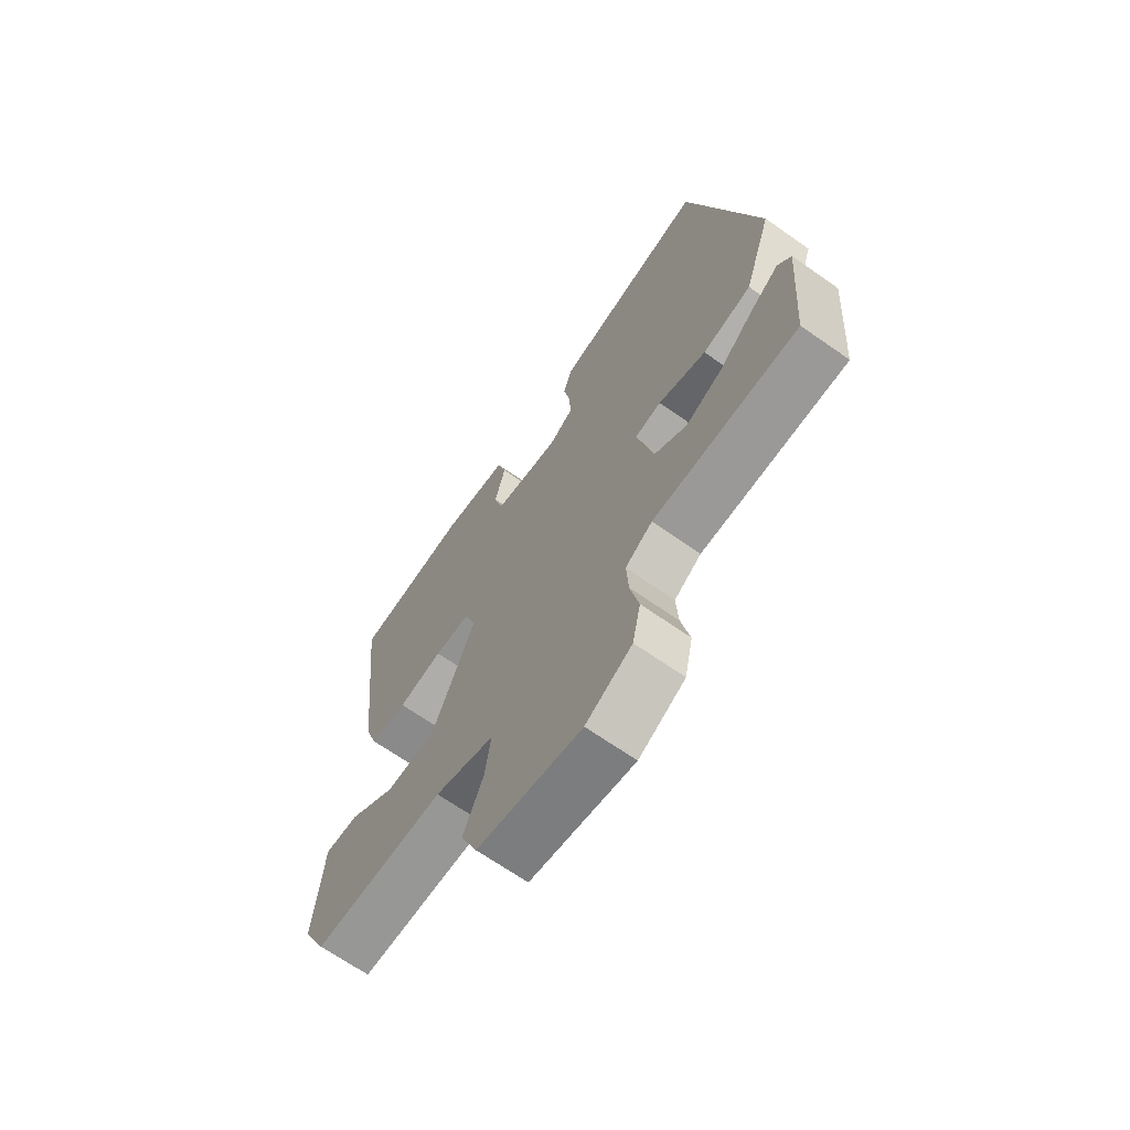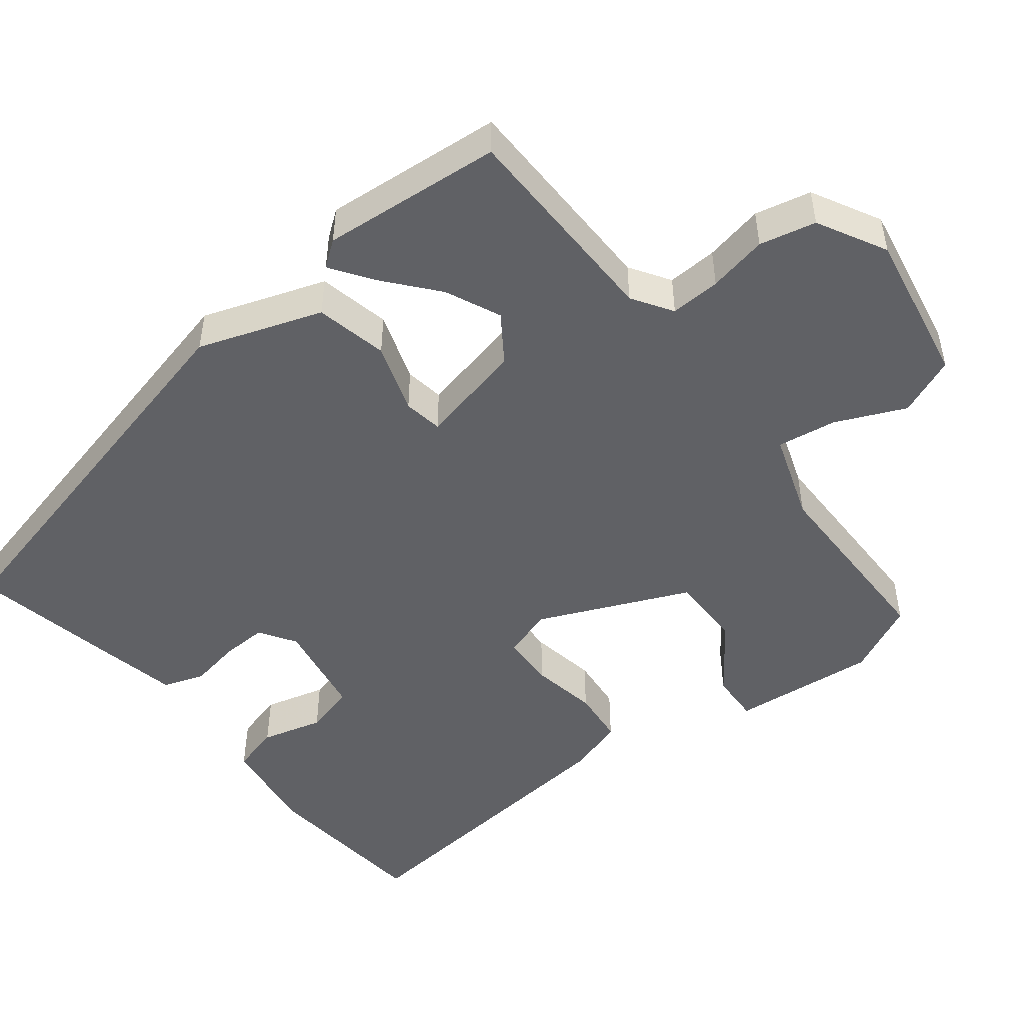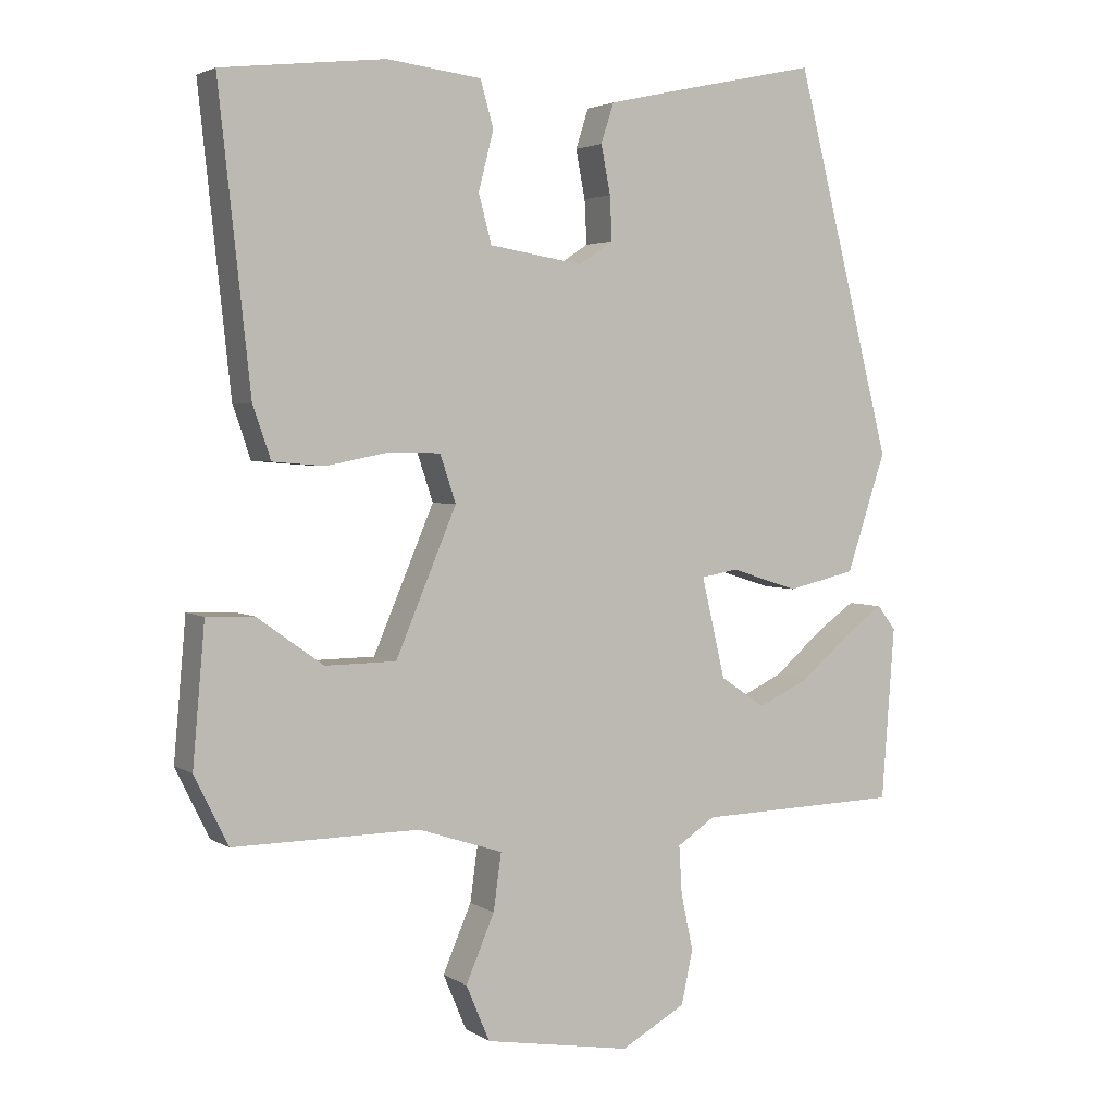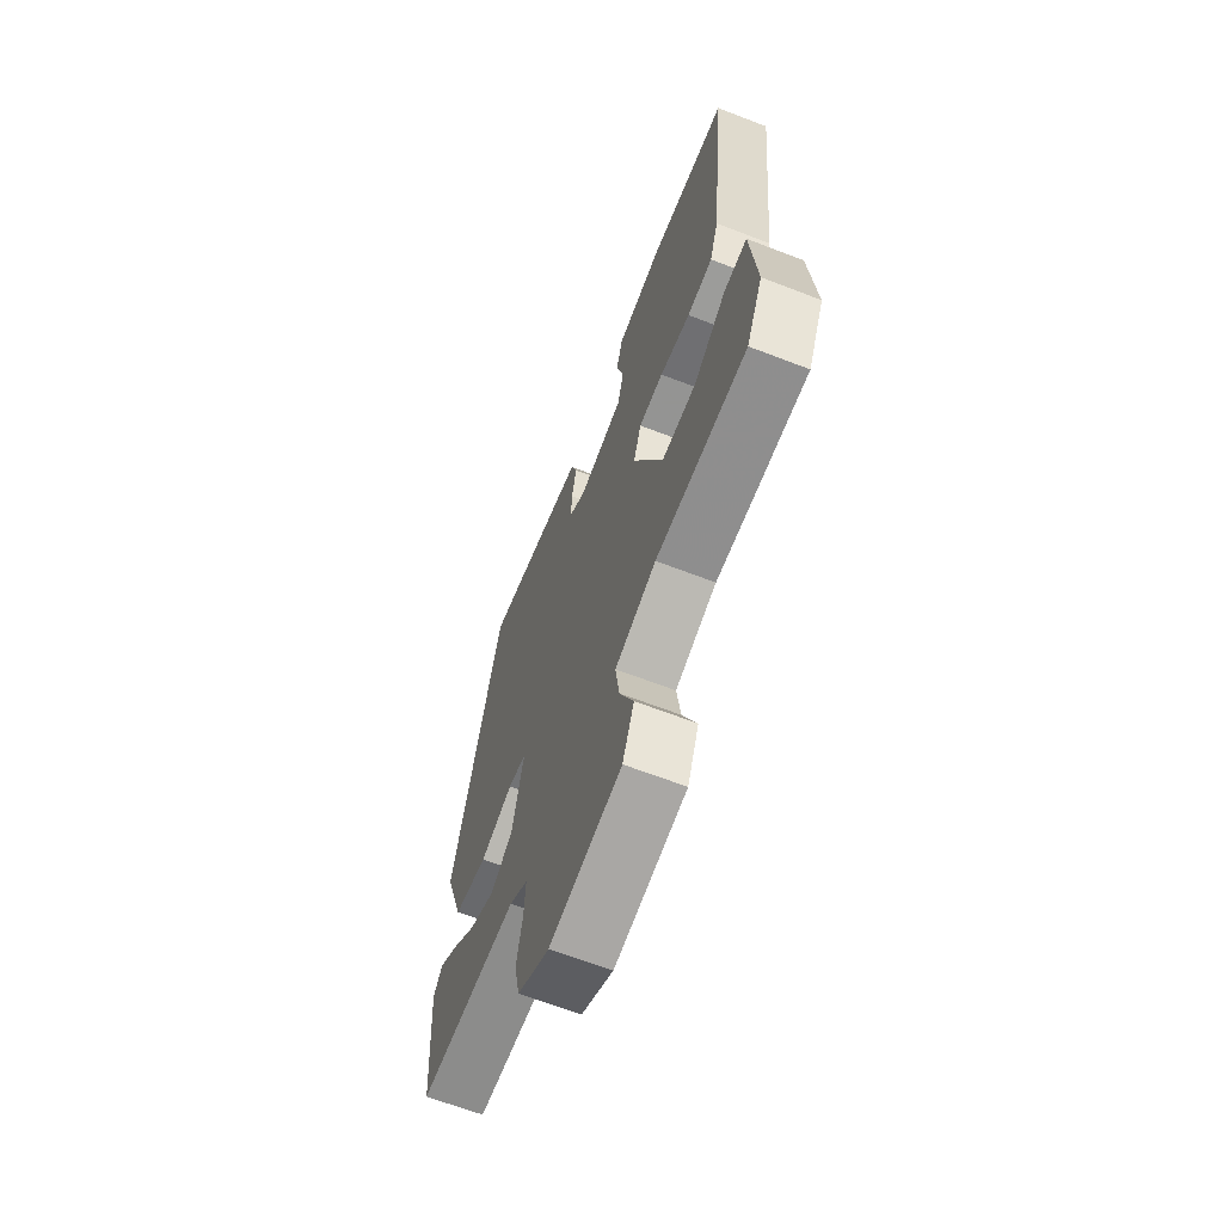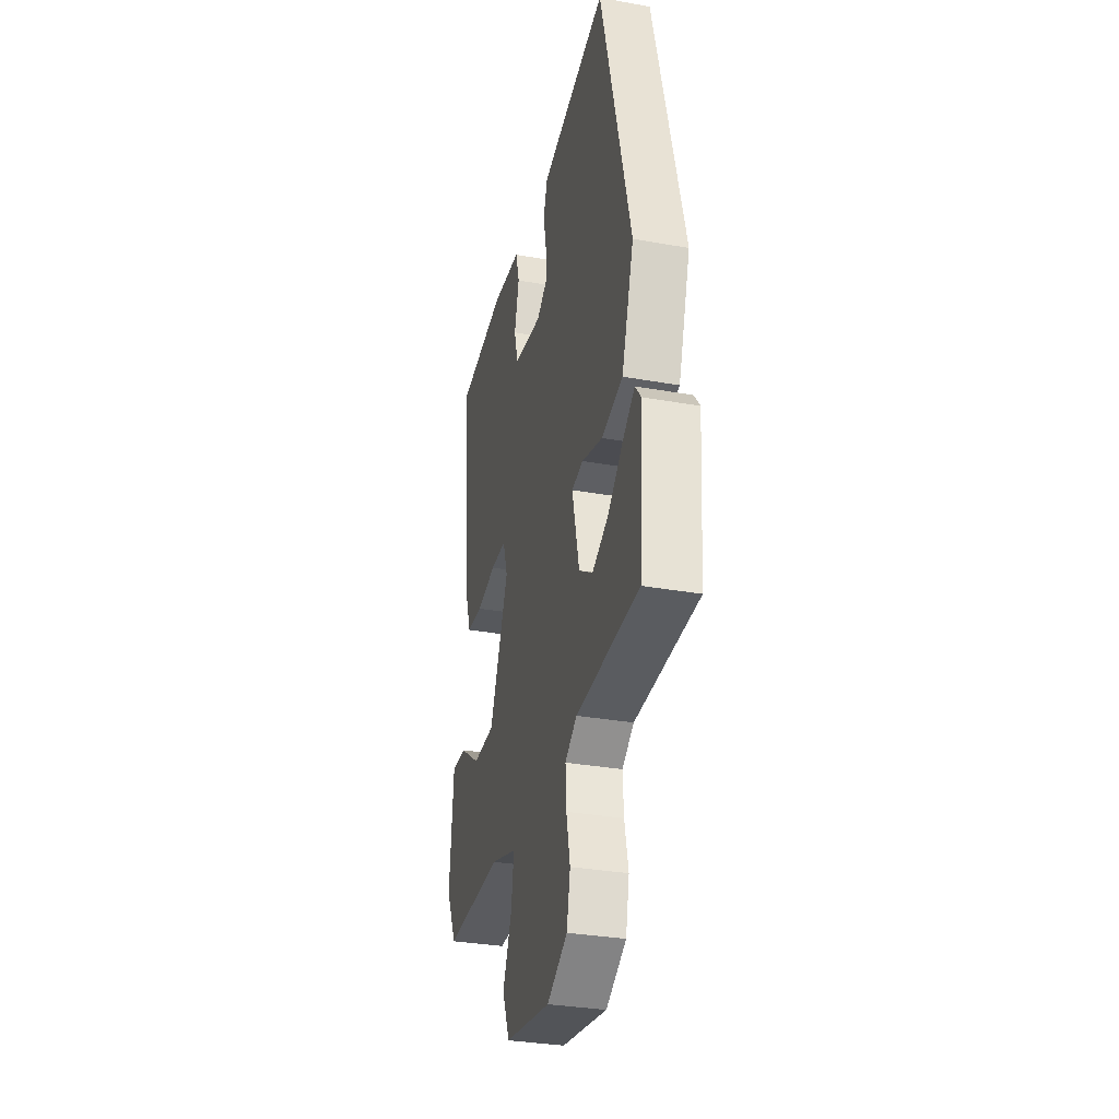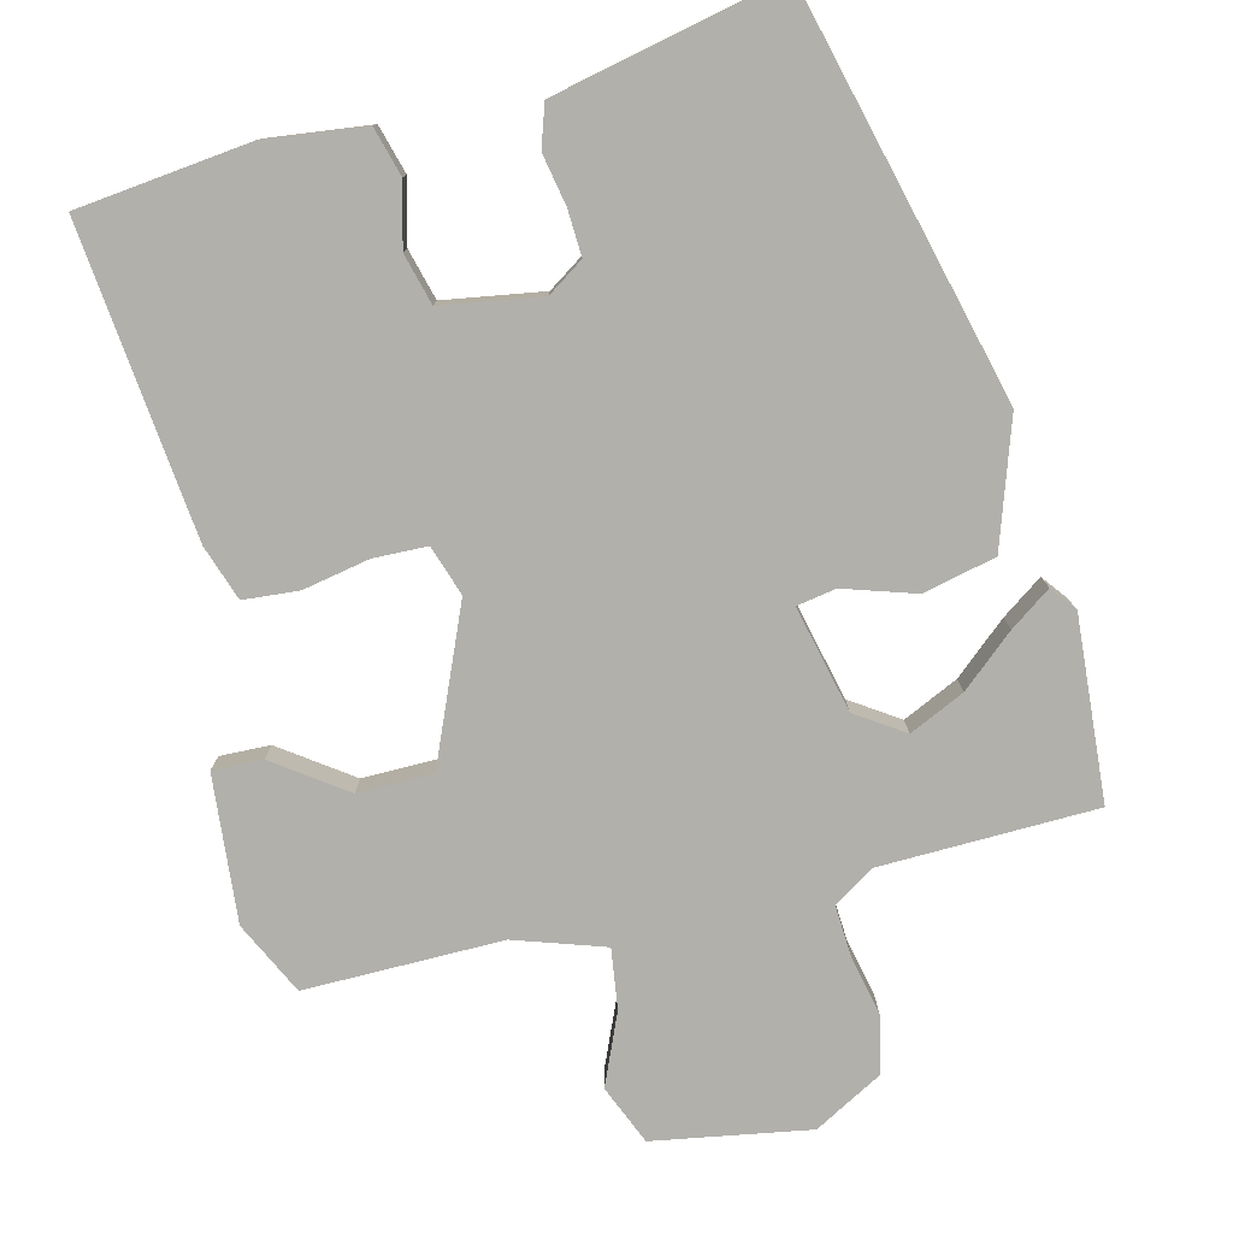
<metadata>
{"format":"obj","ext":"obj","renderer":"f3d","projection":"perspective","resolution":1024,"background":"white","views":[{"elev":-67.7,"azim":54.9,"up":"+Z"},{"elev":-49.0,"azim":127.4,"up":"+Y"},{"elev":3.2,"azim":-28.0,"up":"+Z"},{"elev":-65.4,"azim":-111.2,"up":"+Z"},{"elev":-32.7,"azim":76.1,"up":"+Z"},{"elev":-78.5,"azim":13.9,"up":"+Y"}]}
</metadata>
<code>
v -0.508 0.07 0.472
v -0.28 0.07 0.498
v -0.148 0.07 0.482
v -0.13 0.07 0.418
v -0.151 0.07 0.336
v -0.133 0.07 0.269
v -0.002 0.07 0.248
v 0.046 0.07 0.28
v 0.043 0.07 0.341
v 0.03 0.07 0.408
v 0.048 0.07 0.463
v 0.137 0.07 0.483
v 0.351 0.07 0.529
v 0.487 0.07 -0.006
v 0.432 0.07 -0.171
v 0.336 0.07 -0.193
v 0.242 0.07 -0.163
v 0.19 0.07 -0.172
v 0.223 0.07 -0.312
v 0.286 0.07 -0.354
v 0.359 0.07 -0.32
v 0.429 0.07 -0.26
v 0.483 0.07 -0.222
v 0.509 0.07 -0.256
v 0.491 0.07 -0.497
v 0.206 0.07 -0.504
v 0.153 0.07 -0.539
v 0.157 0.07 -0.606
v 0.174 0.07 -0.685
v 0.158 0.07 -0.76
v 0.067 0.07 -0.81
v -0.138 0.07 -0.775
v -0.171 0.07 -0.697
v -0.131 0.07 -0.604
v -0.12 0.07 -0.525
v -0.238 0.07 -0.486
v -0.498 0.07 -0.488
v -0.545 0.07 -0.392
v -0.528 0.07 -0.199
v -0.462 0.07 -0.201
v -0.369 0.07 -0.267
v -0.27 0.07 -0.266
v -0.185 0.07 -0.066
v -0.207 0.07 0
v -0.278 0.07 0.002
v -0.366 0.07 -0.015
v -0.439 0.07 -0.009
v -0.464 0.07 0.064
v -0.508 0 0.472
v -0.28 0 0.498
v -0.148 0 0.482
v -0.13 0 0.418
v -0.151 0 0.336
v -0.133 0 0.269
v -0.002 0 0.248
v 0.046 0 0.28
v 0.043 0 0.341
v 0.03 0 0.408
v 0.048 0 0.463
v 0.137 0 0.483
v 0.351 0 0.529
v 0.487 0 -0.006
v 0.432 0 -0.171
v 0.336 0 -0.193
v 0.242 0 -0.163
v 0.19 0 -0.172
v 0.223 0 -0.312
v 0.286 0 -0.354
v 0.359 0 -0.32
v 0.429 0 -0.26
v 0.483 0 -0.222
v 0.509 0 -0.256
v 0.491 0 -0.497
v 0.206 0 -0.504
v 0.153 0 -0.539
v 0.157 0 -0.606
v 0.174 0 -0.685
v 0.158 0 -0.76
v 0.067 0 -0.81
v -0.138 0 -0.775
v -0.171 0 -0.697
v -0.131 0 -0.604
v -0.12 0 -0.525
v -0.238 0 -0.486
v -0.498 0 -0.488
v -0.545 0 -0.392
v -0.528 0 -0.199
v -0.462 0 -0.201
v -0.369 0 -0.267
v -0.27 0 -0.266
v -0.185 0 -0.066
v -0.207 0 0
v -0.278 0 0.002
v -0.366 0 -0.015
v -0.439 0 -0.009
v -0.464 0 0.064
f 3 4 5
f 2 3 5
f 1 2 5
f 48 1 5
f 47 48 5
f 46 47 5
f 45 46 5
f 44 45 5 6
f 43 44 6 7
f 42 43 7 8
f 39 40 41
f 38 39 41
f 37 38 41
f 36 37 41
f 35 36 41 42
f 32 33 34
f 31 32 34
f 30 31 34
f 29 30 34
f 28 29 34
f 27 28 34 35
f 35 42 8
f 27 35 8
f 26 27 8
f 24 25 26
f 23 24 26
f 22 23 26
f 21 22 26
f 15 16 17
f 14 15 17
f 13 14 17
f 12 13 17
f 11 12 17
f 10 11 17
f 9 10 17
f 9 17 18
f 8 9 18 19
f 20 21 26
f 19 20 26
f 8 19 26
f 53 52 51
f 53 51 50
f 53 50 49
f 53 49 96
f 53 96 95
f 53 95 94
f 53 94 93
f 54 53 93 92
f 55 54 92 91
f 56 55 91 90
f 89 88 87
f 89 87 86
f 89 86 85
f 89 85 84
f 90 89 84 83
f 82 81 80
f 82 80 79
f 82 79 78
f 82 78 77
f 82 77 76
f 83 82 76 75
f 56 90 83
f 56 83 75
f 56 75 74
f 74 73 72
f 74 72 71
f 74 71 70
f 74 70 69
f 65 64 63
f 65 63 62
f 65 62 61
f 65 61 60
f 65 60 59
f 65 59 58
f 65 58 57
f 66 65 57
f 67 66 57 56
f 74 69 68
f 74 68 67
f 74 67 56
f 1 49 50 2
f 2 50 51 3
f 3 51 52 4
f 4 52 53 5
f 5 53 54 6
f 6 54 55 7
f 7 55 56 8
f 8 56 57 9
f 9 57 58 10
f 10 58 59 11
f 11 59 60 12
f 12 60 61 13
f 13 61 62 14
f 14 62 63 15
f 15 63 64 16
f 16 64 65 17
f 17 65 66 18
f 18 66 67 19
f 19 67 68 20
f 20 68 69 21
f 21 69 70 22
f 22 70 71 23
f 23 71 72 24
f 24 72 73 25
f 25 73 74 26
f 26 74 75 27
f 27 75 76 28
f 28 76 77 29
f 29 77 78 30
f 30 78 79 31
f 31 79 80 32
f 32 80 81 33
f 33 81 82 34
f 34 82 83 35
f 35 83 84 36
f 36 84 85 37
f 37 85 86 38
f 38 86 87 39
f 39 87 88 40
f 40 88 89 41
f 41 89 90 42
f 42 90 91 43
f 43 91 92 44
f 44 92 93 45
f 45 93 94 46
f 46 94 95 47
f 47 95 96 48
f 48 96 49 1

</code>
